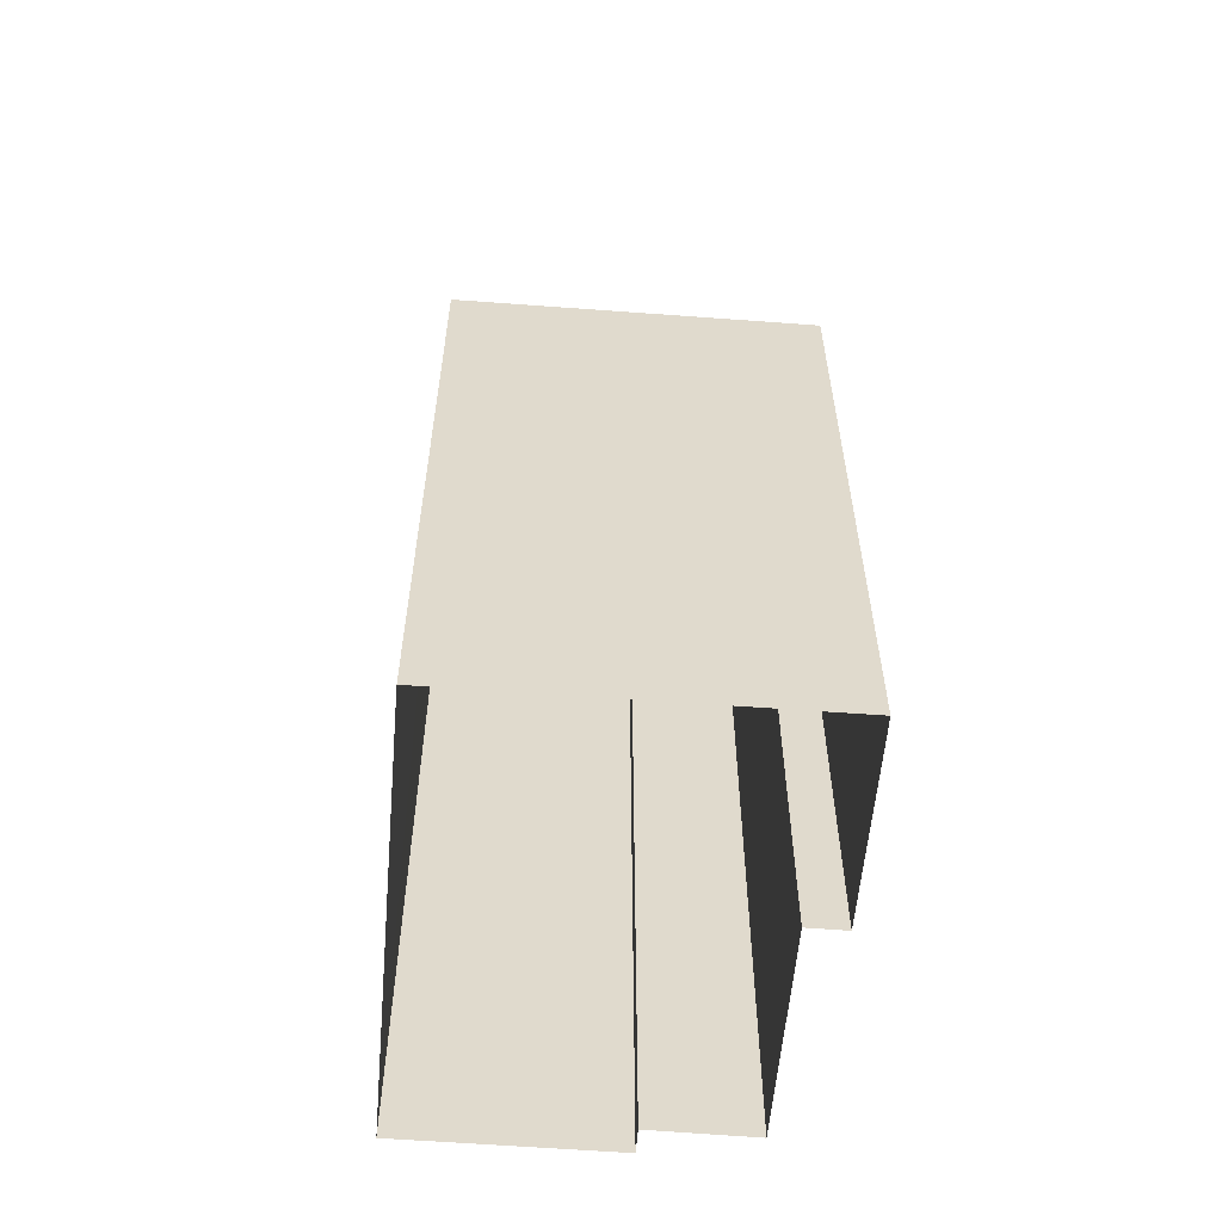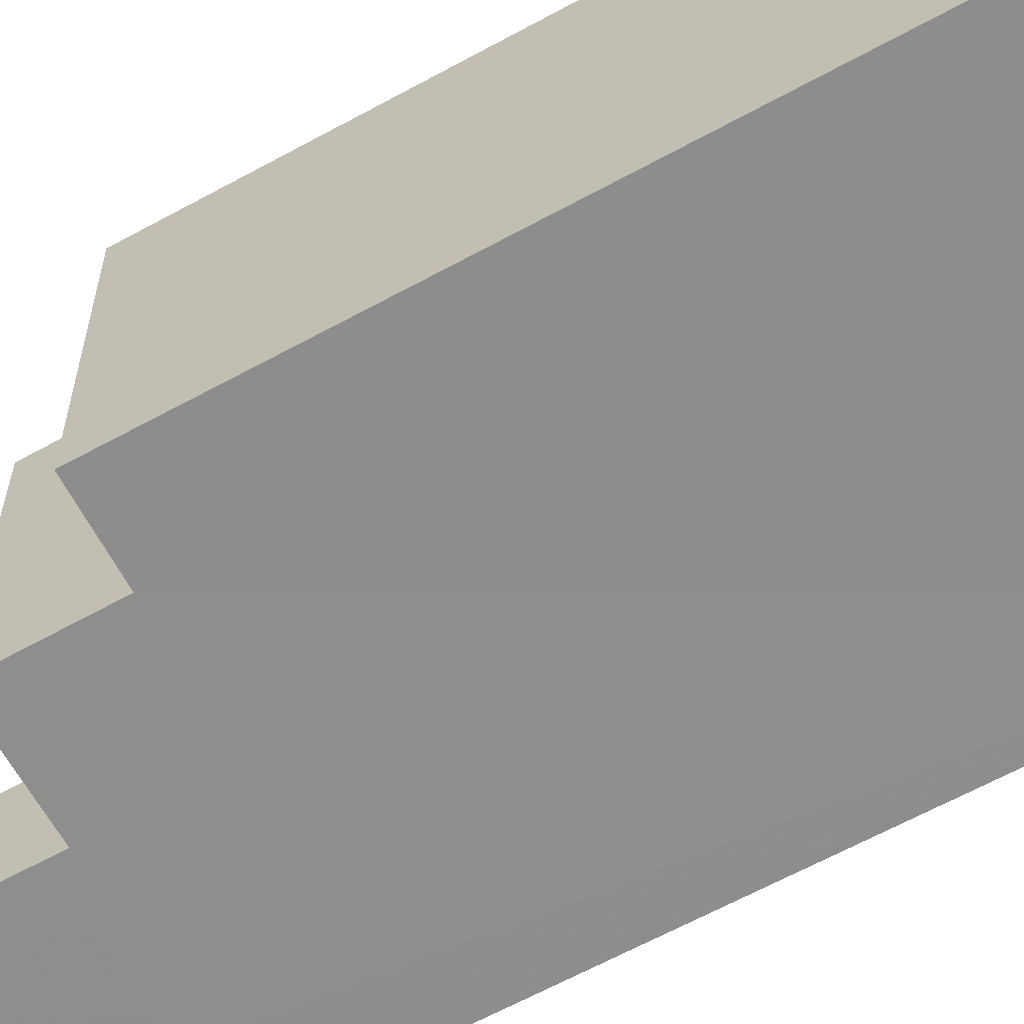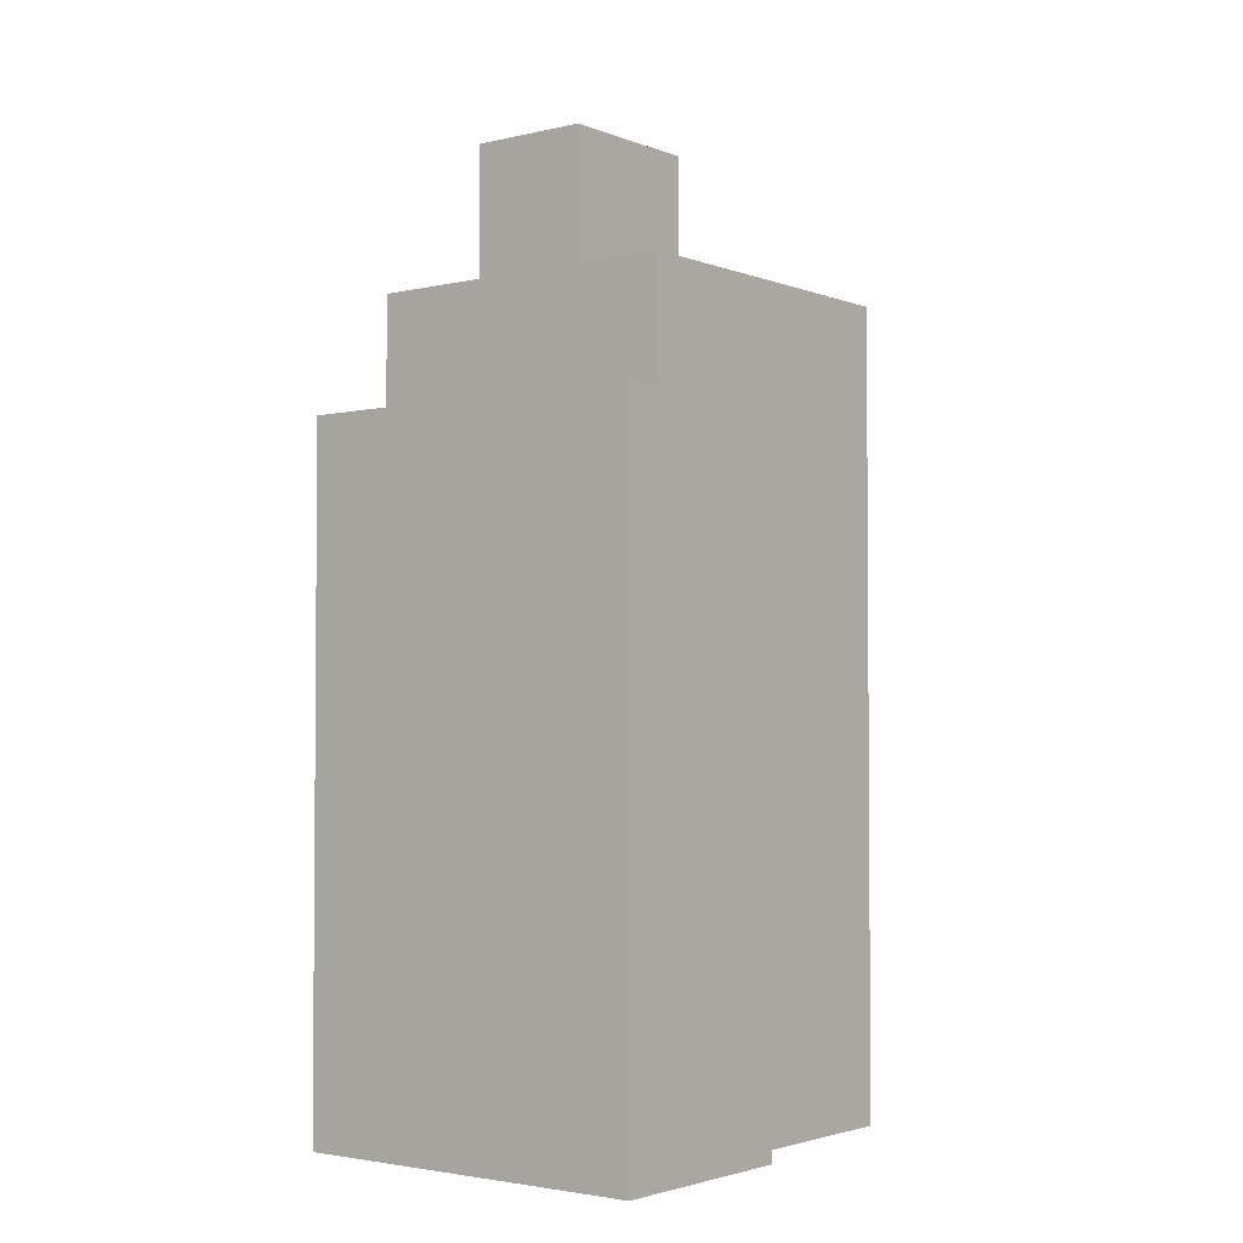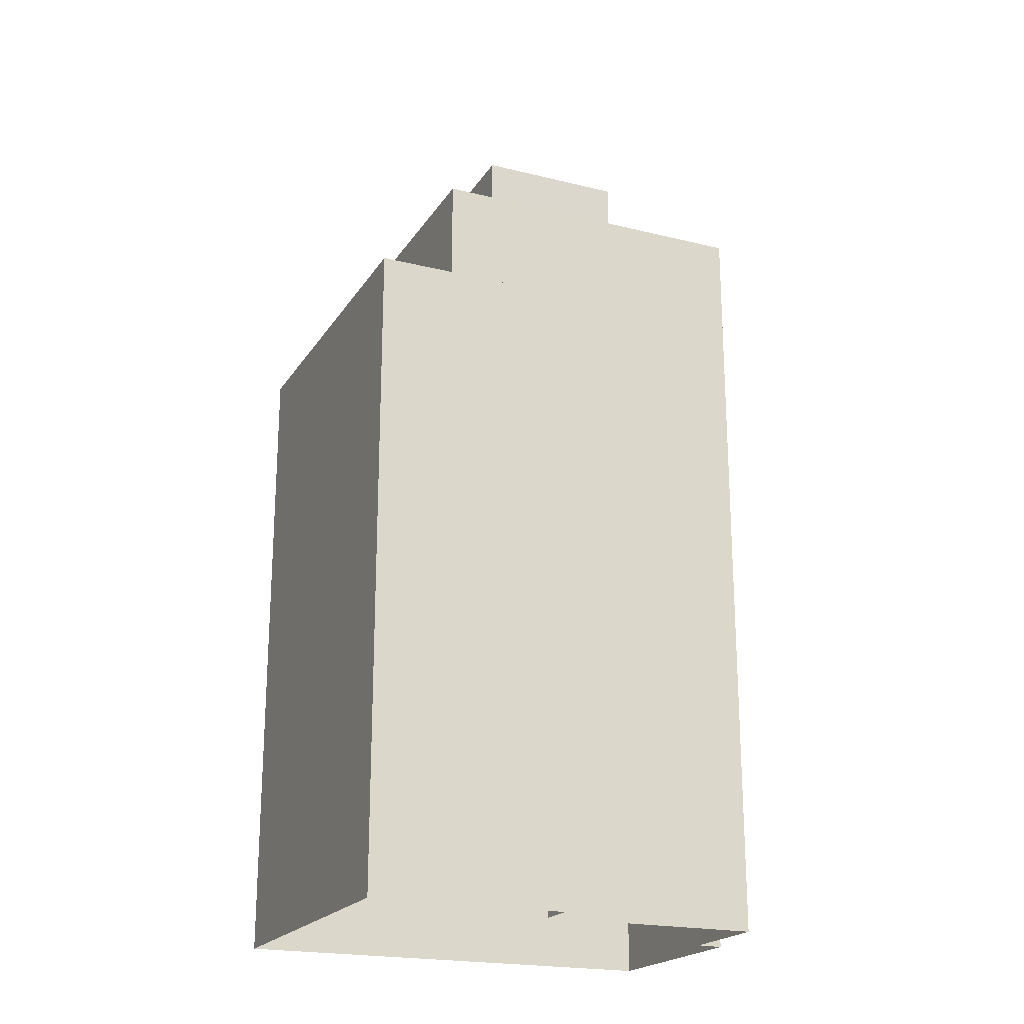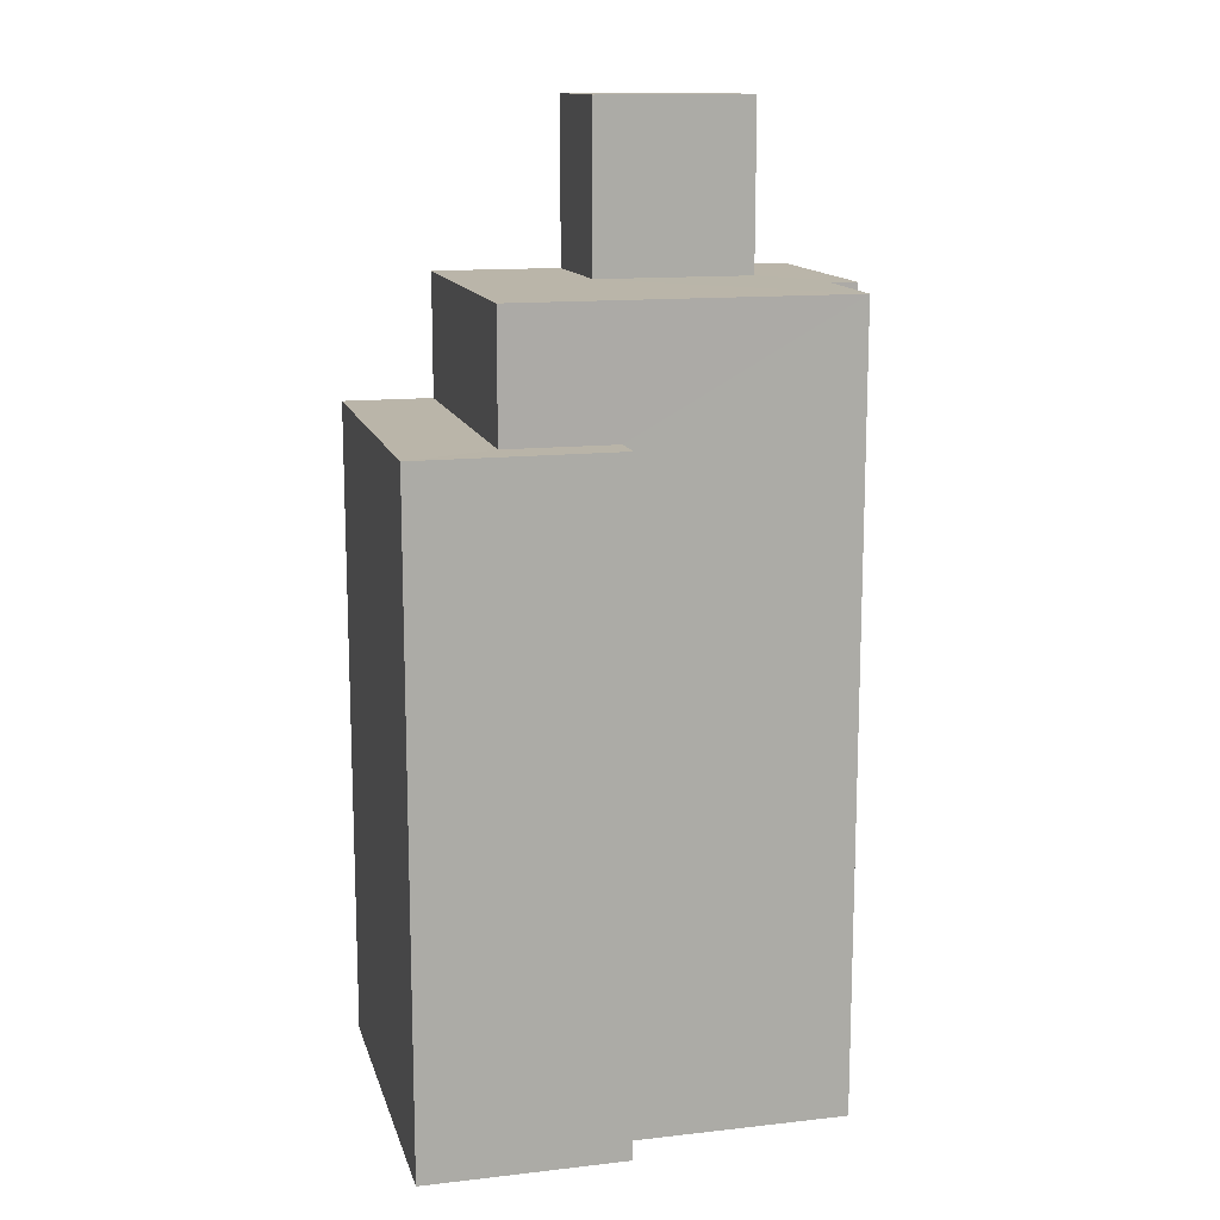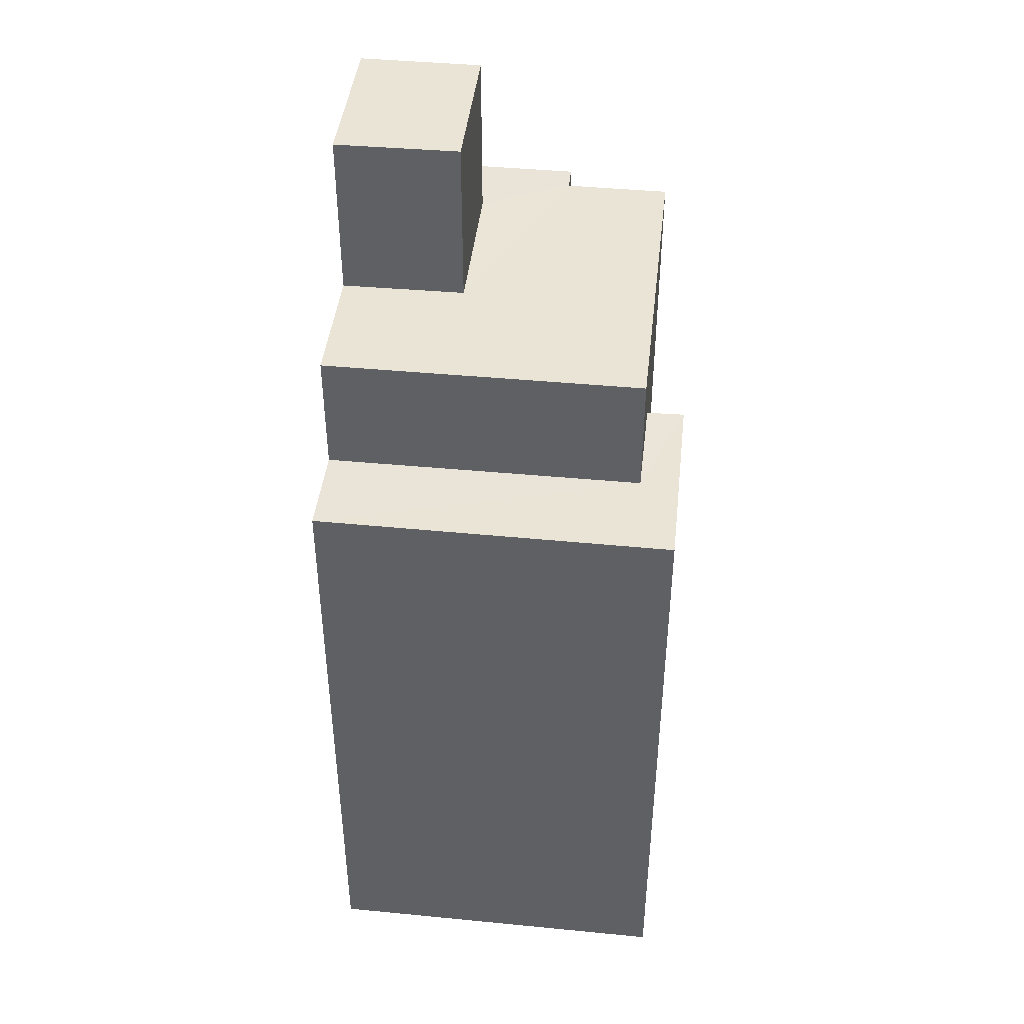
<metadata>
{"format":"obj","ext":"obj","renderer":"f3d","projection":"perspective","resolution":1024,"background":"white","views":[{"elev":-57.7,"azim":82.6,"up":"+Z"},{"elev":-66.8,"azim":118.4,"up":"+Y"},{"elev":-2.8,"azim":125.5,"up":"+Z"},{"elev":-20.8,"azim":153.7,"up":"+Z"},{"elev":13.5,"azim":163.3,"up":"+Z"},{"elev":43.7,"azim":93.9,"up":"+Z"}]}
</metadata>
<code>
v -3.724e+05 -1.034e+05 31.87
v -3.724e+05 -1.034e+05 31.87
v -3.724e+05 -1.034e+05 31.87
v -3.724e+05 -1.034e+05 31.87
v -3.724e+05 -1.034e+05 31.87
v -3.724e+05 -1.034e+05 31.87
v -3.724e+05 -1.034e+05 31.87
v -3.724e+05 -1.034e+05 31.87
v -3.724e+05 -1.034e+05 55.38
v -3.724e+05 -1.034e+05 55.38
v -3.724e+05 -1.034e+05 55.38
v -3.724e+05 -1.034e+05 55.38
v -3.724e+05 -1.034e+05 51.22
v -3.724e+05 -1.034e+05 51.22
v -3.724e+05 -1.034e+05 51.22
v -3.724e+05 -1.034e+05 51.22
v -3.724e+05 -1.034e+05 51.22
v -3.724e+05 -1.034e+05 51.22
v -3.724e+05 -1.034e+05 51.22
v -3.724e+05 -1.034e+05 51.22
v -3.724e+05 -1.034e+05 51.22
v -3.724e+05 -1.034e+05 51.22
v -3.724e+05 -1.034e+05 48.14
v -3.724e+05 -1.034e+05 48.14
v -3.724e+05 -1.034e+05 48.14
v -3.724e+05 -1.034e+05 48.14
v -3.724e+05 -1.034e+05 48.14
v -3.724e+05 -1.034e+05 48.14
f 1 2 3
f 4 1 5
f 6 7 3
f 8 5 1
f 7 8 3
f 3 8 1
f 9 10 11
f 12 9 11
f 13 14 15
f 14 13 16
f 17 18 19
f 20 18 17
f 21 22 18
f 16 13 22
f 21 18 20
f 22 13 18
f 23 24 25
f 25 24 26
f 23 27 24
f 26 24 28
f 3 2 27
f 2 21 27
f 27 20 24
f 27 21 20
f 24 20 17
f 28 24 17
f 22 1 4
f 16 22 4
f 13 11 10
f 13 15 11
f 14 5 15
f 12 11 15
f 28 5 8
f 17 19 28
f 12 15 19
f 28 8 26
f 15 5 28
f 19 15 28
f 22 2 1
f 22 21 2
f 13 10 9
f 18 13 9
f 26 8 7
f 25 26 7
f 18 9 12
f 19 18 12
f 14 4 5
f 14 16 4
f 25 7 6
f 23 25 6
f 3 23 6
f 3 27 23

</code>
